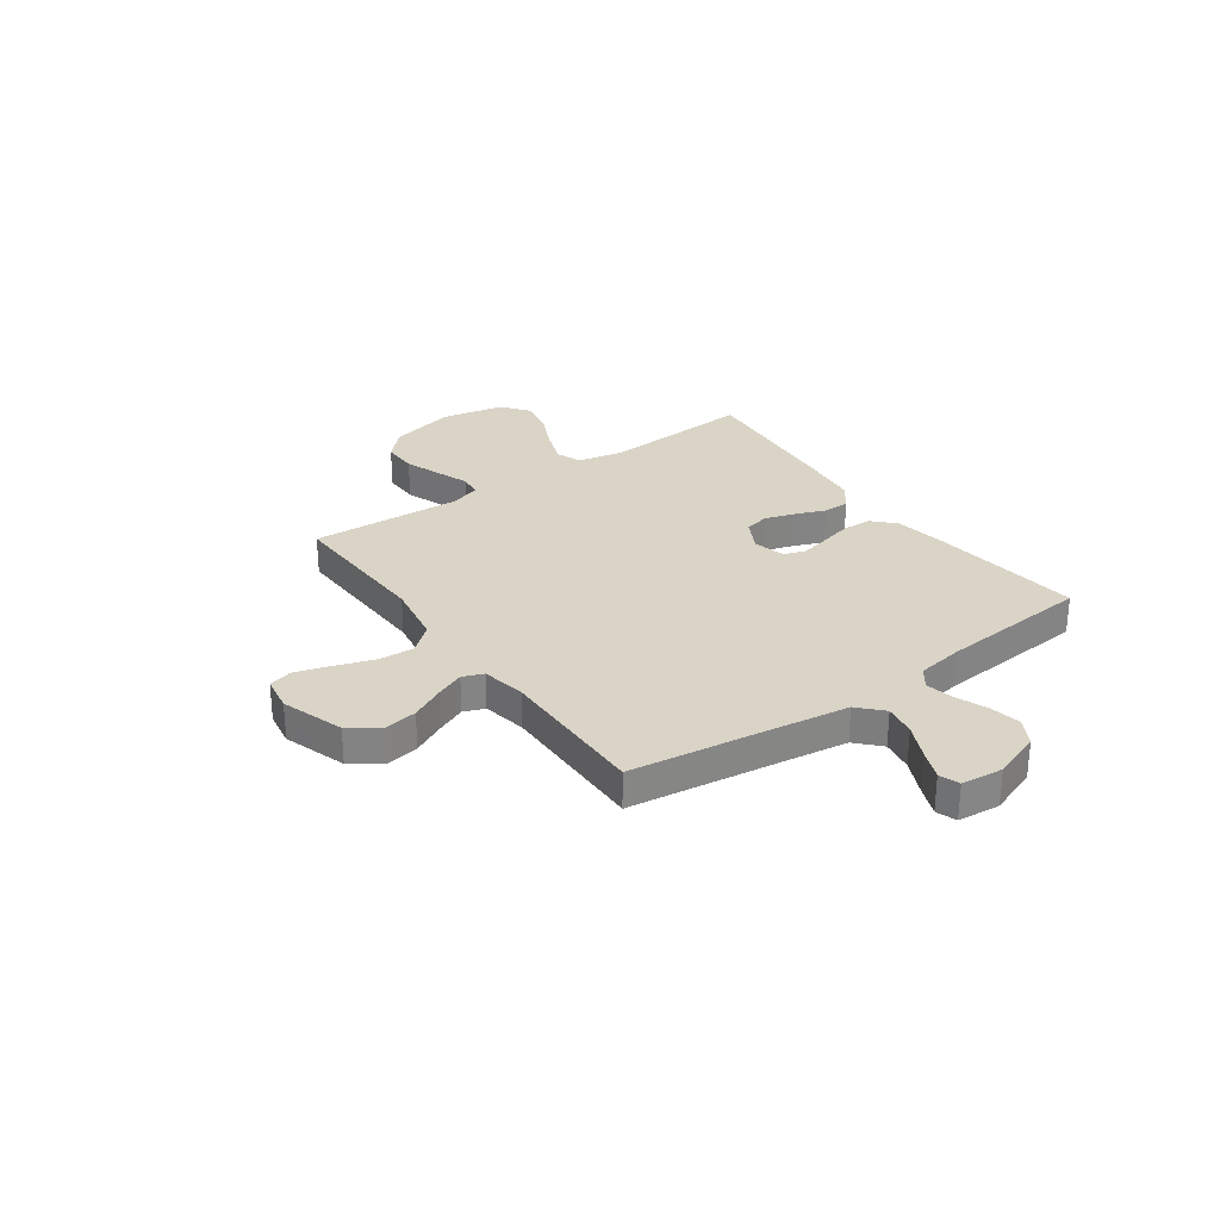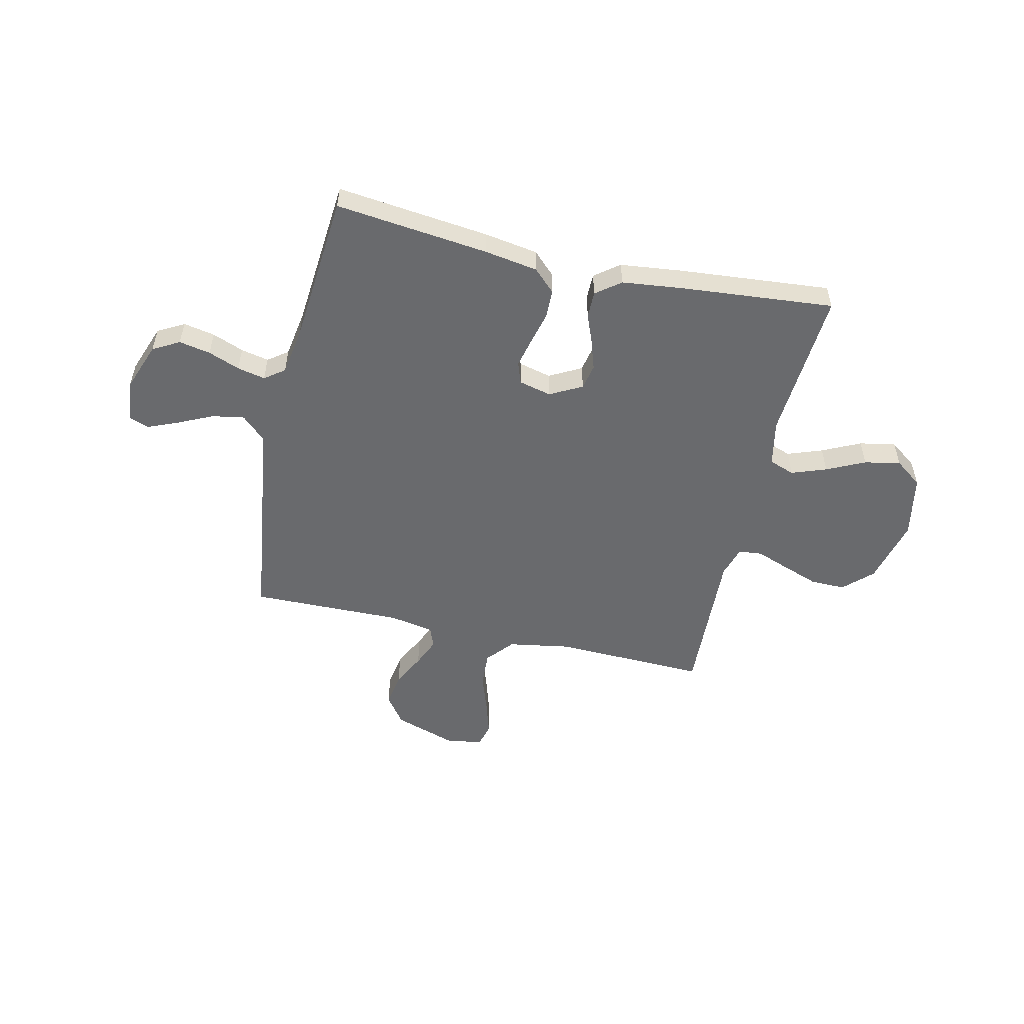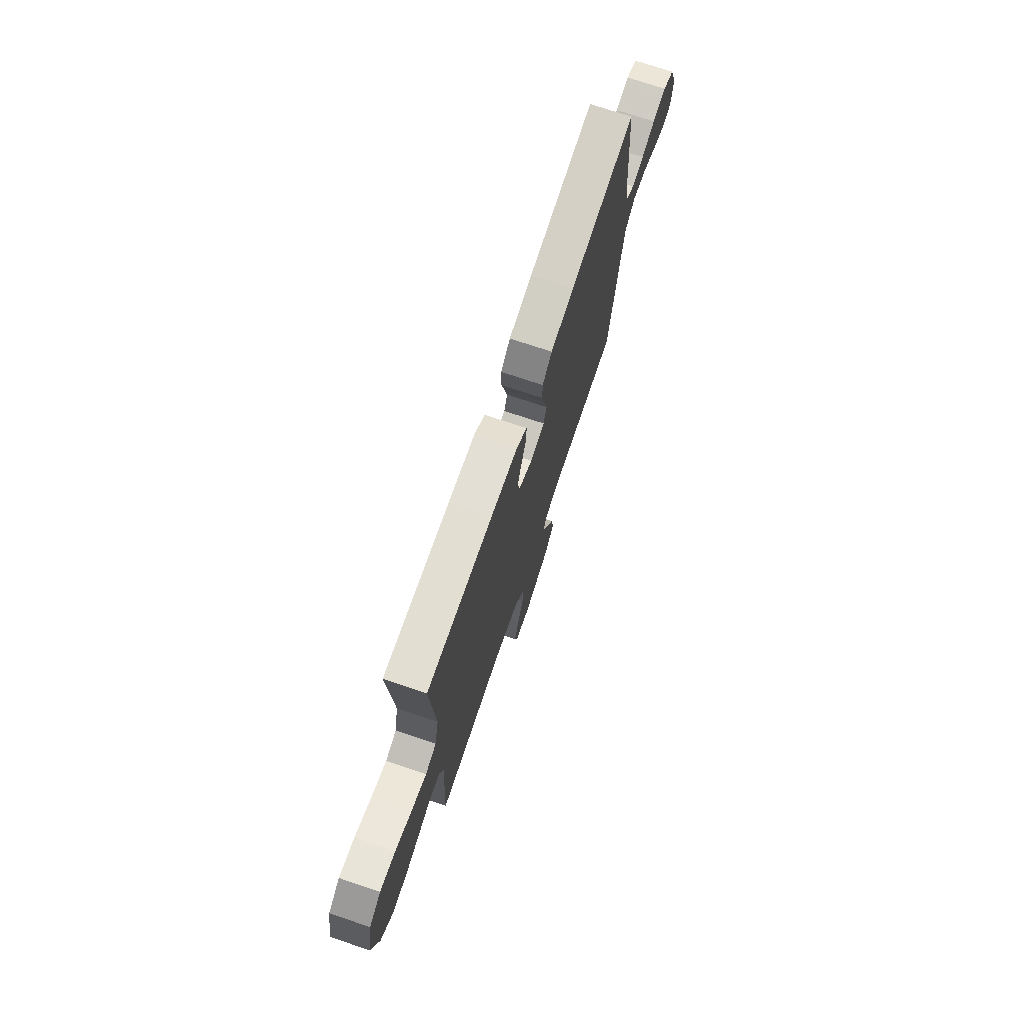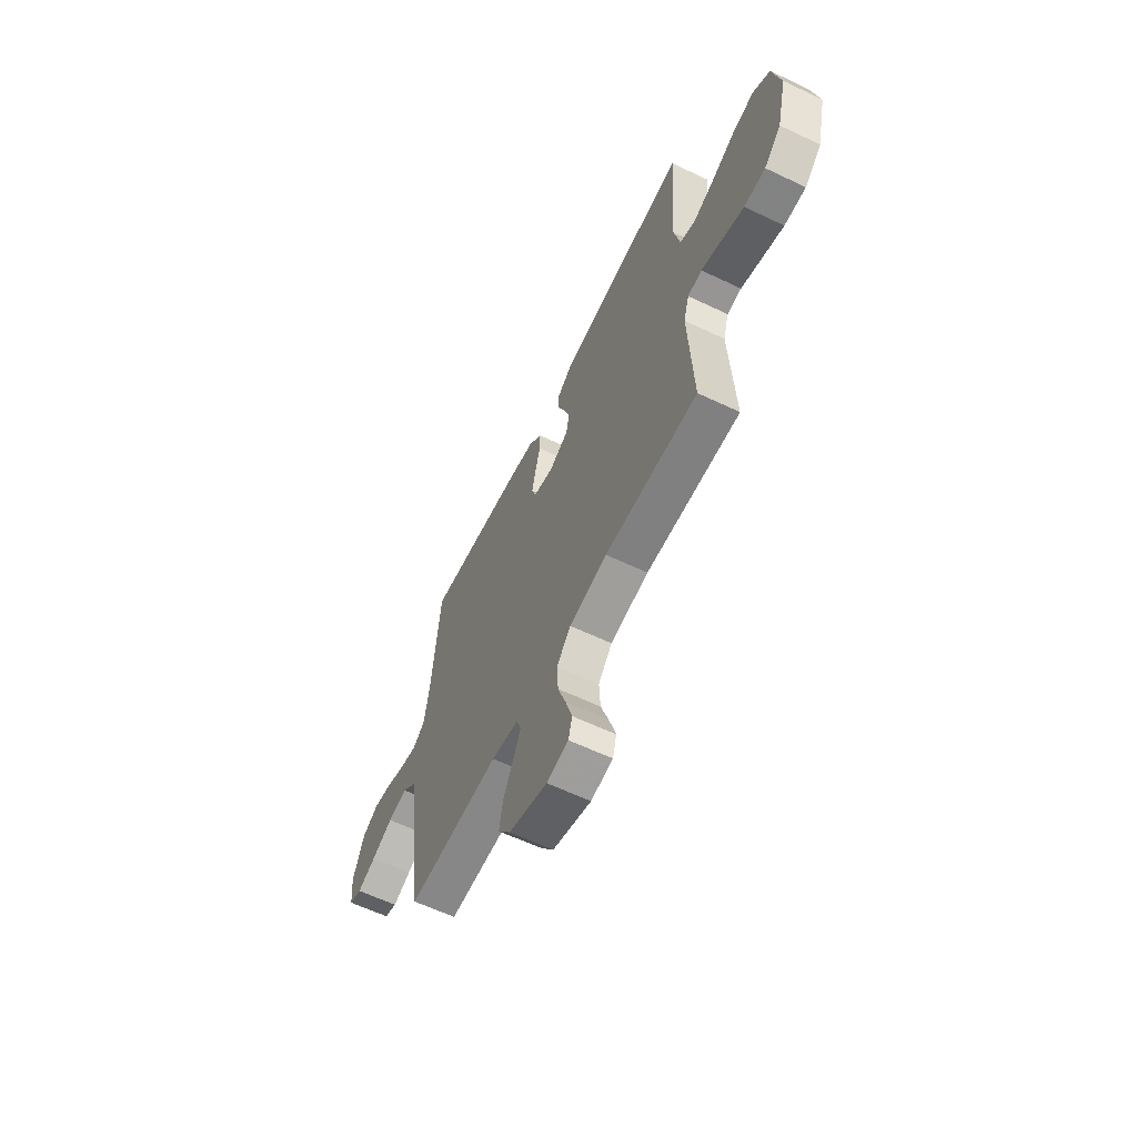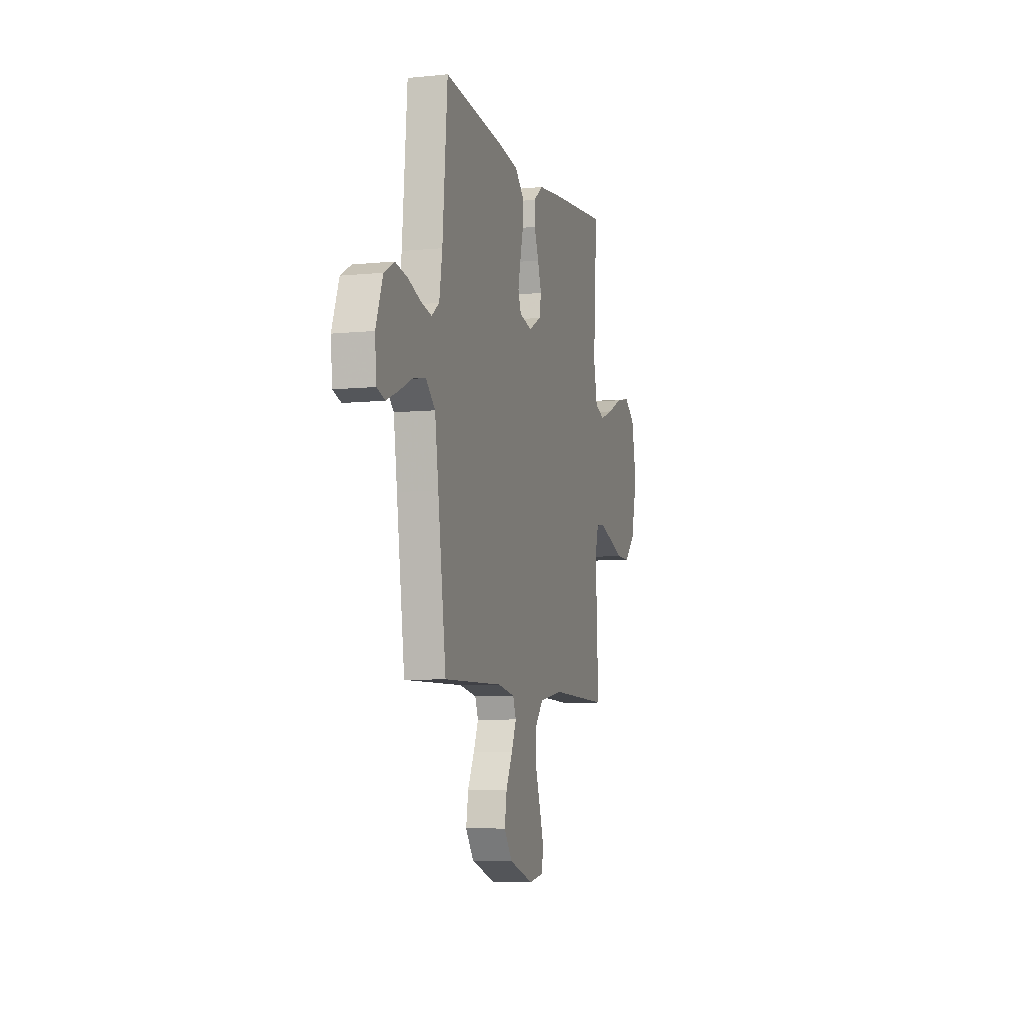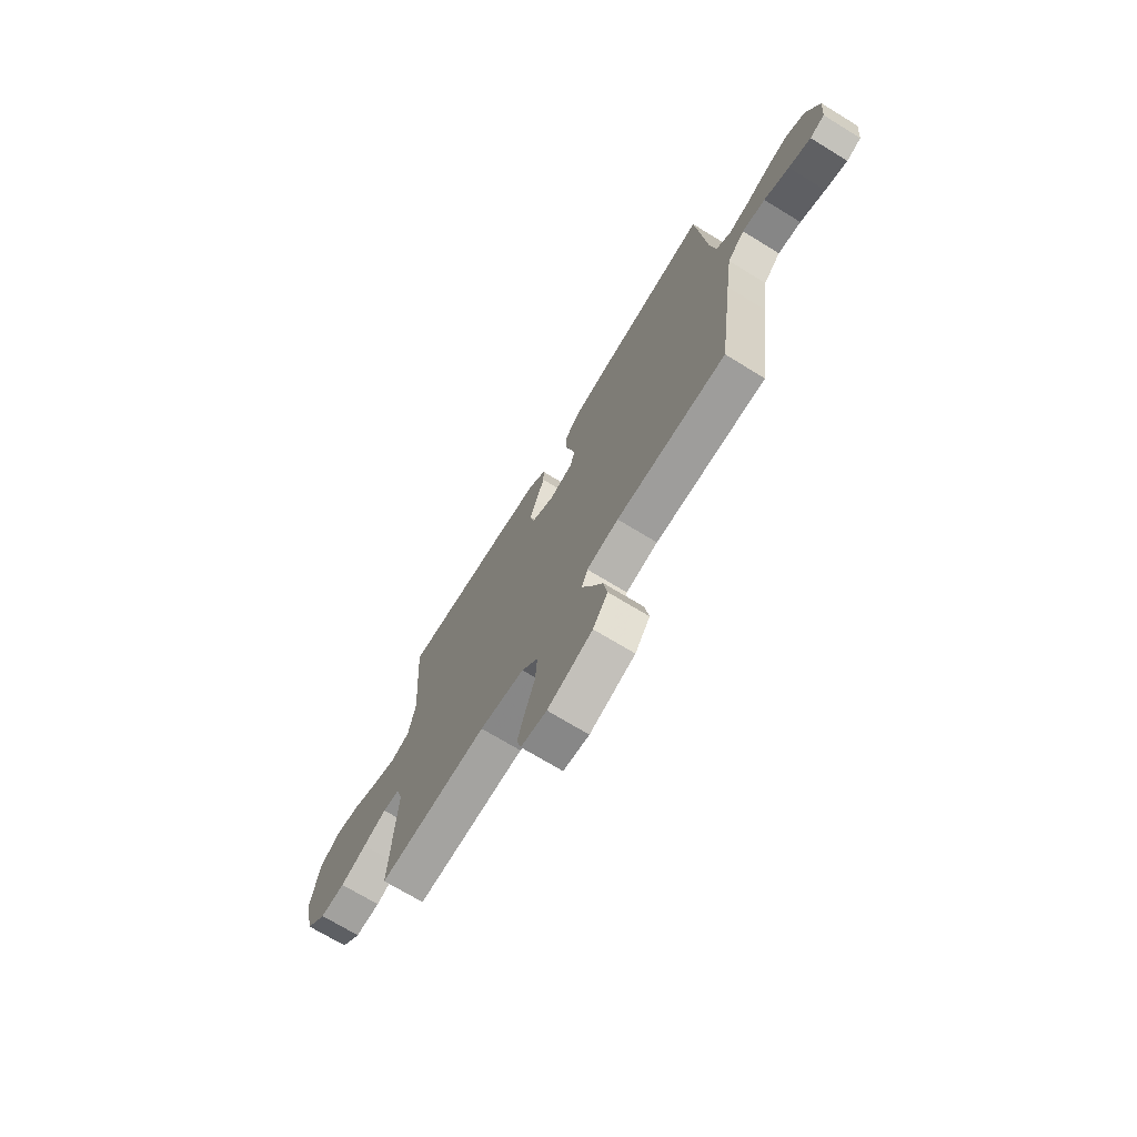
<metadata>
{"format":"obj","ext":"obj","renderer":"f3d","projection":"perspective","resolution":1024,"background":"white","views":[{"elev":28.9,"azim":-125.4,"up":"+Y"},{"elev":-53.0,"azim":-12.9,"up":"+Y"},{"elev":73.1,"azim":108.6,"up":"+Z"},{"elev":-61.7,"azim":64.2,"up":"+Z"},{"elev":-7.0,"azim":-73.7,"up":"+Z"},{"elev":-71.3,"azim":-121.4,"up":"+Z"}]}
</metadata>
<code>
v 0.5 0.07 0.5
v 0.48 0.07 0.2
v 0.499 0.07 0.108
v 0.549 0.07 0.09
v 0.618 0.07 0.115
v 0.693 0.07 0.151
v 0.764 0.07 0.165
v 0.818 0.07 0.125
v 0.843 0.07 0
v 0.811 0.07 -0.132
v 0.756 0.07 -0.185
v 0.687 0.07 -0.184
v 0.615 0.07 -0.158
v 0.55 0.07 -0.134
v 0.504 0.07 -0.139
v 0.486 0.07 -0.2
v 0.5 0.07 -0.5
v 0.2 0.07 -0.491
v 0.077 0.07 -0.512
v 0.032 0.07 -0.565
v 0.036 0.07 -0.636
v 0.062 0.07 -0.712
v 0.083 0.07 -0.781
v 0.071 0.07 -0.828
v 0 0.07 -0.84
v -0.124 0.07 -0.799
v -0.165 0.07 -0.742
v -0.154 0.07 -0.675
v -0.121 0.07 -0.609
v -0.097 0.07 -0.552
v -0.113 0.07 -0.511
v -0.2 0.07 -0.495
v -0.5 0.07 -0.5
v -0.541 0.07 -0.2
v -0.559 0.07 -0.073
v -0.606 0.07 -0.029
v -0.669 0.07 -0.04
v -0.737 0.07 -0.072
v -0.797 0.07 -0.097
v -0.837 0.07 -0.083
v -0.845 0.07 0
v -0.81 0.07 0.096
v -0.758 0.07 0.125
v -0.696 0.07 0.113
v -0.634 0.07 0.089
v -0.579 0.07 0.077
v -0.54 0.07 0.106
v -0.525 0.07 0.2
v -0.5 0.07 0.5
v -0.2 0.07 0.466
v -0.094 0.07 0.449
v -0.051 0.07 0.407
v -0.05 0.07 0.349
v -0.066 0.07 0.285
v -0.079 0.07 0.227
v -0.064 0.07 0.185
v 0 0.07 0.169
v 0.063 0.07 0.203
v 0.073 0.07 0.253
v 0.054 0.07 0.311
v 0.031 0.07 0.37
v 0.031 0.07 0.422
v 0.079 0.07 0.459
v 0.2 0.07 0.473
v 0.5 0 0.5
v 0.48 0 0.2
v 0.499 0 0.108
v 0.549 0 0.09
v 0.618 0 0.115
v 0.693 0 0.151
v 0.764 0 0.165
v 0.818 0 0.125
v 0.843 0 0
v 0.811 0 -0.132
v 0.756 0 -0.185
v 0.687 0 -0.184
v 0.615 0 -0.158
v 0.55 0 -0.134
v 0.504 0 -0.139
v 0.486 0 -0.2
v 0.5 0 -0.5
v 0.2 0 -0.491
v 0.077 0 -0.512
v 0.032 0 -0.565
v 0.036 0 -0.636
v 0.062 0 -0.712
v 0.083 0 -0.781
v 0.071 0 -0.828
v 0 0 -0.84
v -0.124 0 -0.799
v -0.165 0 -0.742
v -0.154 0 -0.675
v -0.121 0 -0.609
v -0.097 0 -0.552
v -0.113 0 -0.511
v -0.2 0 -0.495
v -0.5 0 -0.5
v -0.541 0 -0.2
v -0.559 0 -0.073
v -0.606 0 -0.029
v -0.669 0 -0.04
v -0.737 0 -0.072
v -0.797 0 -0.097
v -0.837 0 -0.083
v -0.845 0 0
v -0.81 0 0.096
v -0.758 0 0.125
v -0.696 0 0.113
v -0.634 0 0.089
v -0.579 0 0.077
v -0.54 0 0.106
v -0.525 0 0.2
v -0.5 0 0.5
v -0.2 0 0.466
v -0.094 0 0.449
v -0.051 0 0.407
v -0.05 0 0.349
v -0.066 0 0.285
v -0.079 0 0.227
v -0.064 0 0.185
v 0 0 0.169
v 0.063 0 0.203
v 0.073 0 0.253
v 0.054 0 0.311
v 0.031 0 0.37
v 0.031 0 0.422
v 0.079 0 0.459
v 0.2 0 0.473
f 63 64 1 2
f 60 61 62 63
f 59 60 63 2
f 58 59 2 3
f 57 58 3 4
f 51 52 53 54
f 51 54 55
f 48 49 50 51
f 47 48 51 55
f 46 47 55 56
f 42 43 44 45
f 42 45 46
f 41 42 46
f 37 38 39 40
f 37 40 41 46
f 32 33 34
f 31 32 34 35
f 26 27 28 29
f 26 29 30
f 25 26 30
f 24 25 30
f 21 22 23 24
f 21 24 30 31
f 16 17 18
f 15 16 18 19
f 11 12 13 14
f 9 10 11 14
f 9 14 15
f 8 9 15
f 5 6 7 8
f 4 5 8 15
f 57 4 15 19
f 36 37 46 56
f 35 36 56 57
f 20 21 31 35
f 19 20 35 57
f 66 65 128 127
f 127 126 125 124
f 66 127 124 123
f 67 66 123 122
f 68 67 122 121
f 118 117 116 115
f 119 118 115
f 115 114 113 112
f 119 115 112 111
f 120 119 111 110
f 109 108 107 106
f 110 109 106
f 110 106 105
f 104 103 102 101
f 110 105 104 101
f 98 97 96
f 99 98 96 95
f 93 92 91 90
f 94 93 90
f 94 90 89
f 94 89 88
f 88 87 86 85
f 95 94 88 85
f 82 81 80
f 83 82 80 79
f 78 77 76 75
f 78 75 74 73
f 79 78 73
f 79 73 72
f 72 71 70 69
f 79 72 69 68
f 83 79 68 121
f 120 110 101 100
f 121 120 100 99
f 99 95 85 84
f 121 99 84 83
f 1 65 66 2
f 2 66 67 3
f 3 67 68 4
f 4 68 69 5
f 5 69 70 6
f 6 70 71 7
f 7 71 72 8
f 8 72 73 9
f 9 73 74 10
f 10 74 75 11
f 11 75 76 12
f 12 76 77 13
f 13 77 78 14
f 14 78 79 15
f 15 79 80 16
f 16 80 81 17
f 17 81 82 18
f 18 82 83 19
f 19 83 84 20
f 20 84 85 21
f 21 85 86 22
f 22 86 87 23
f 23 87 88 24
f 24 88 89 25
f 25 89 90 26
f 26 90 91 27
f 27 91 92 28
f 28 92 93 29
f 29 93 94 30
f 30 94 95 31
f 31 95 96 32
f 32 96 97 33
f 33 97 98 34
f 34 98 99 35
f 35 99 100 36
f 36 100 101 37
f 37 101 102 38
f 38 102 103 39
f 39 103 104 40
f 40 104 105 41
f 41 105 106 42
f 42 106 107 43
f 43 107 108 44
f 44 108 109 45
f 45 109 110 46
f 46 110 111 47
f 47 111 112 48
f 48 112 113 49
f 49 113 114 50
f 50 114 115 51
f 51 115 116 52
f 52 116 117 53
f 53 117 118 54
f 54 118 119 55
f 55 119 120 56
f 56 120 121 57
f 57 121 122 58
f 58 122 123 59
f 59 123 124 60
f 60 124 125 61
f 61 125 126 62
f 62 126 127 63
f 63 127 128 64
f 64 128 65 1

</code>
